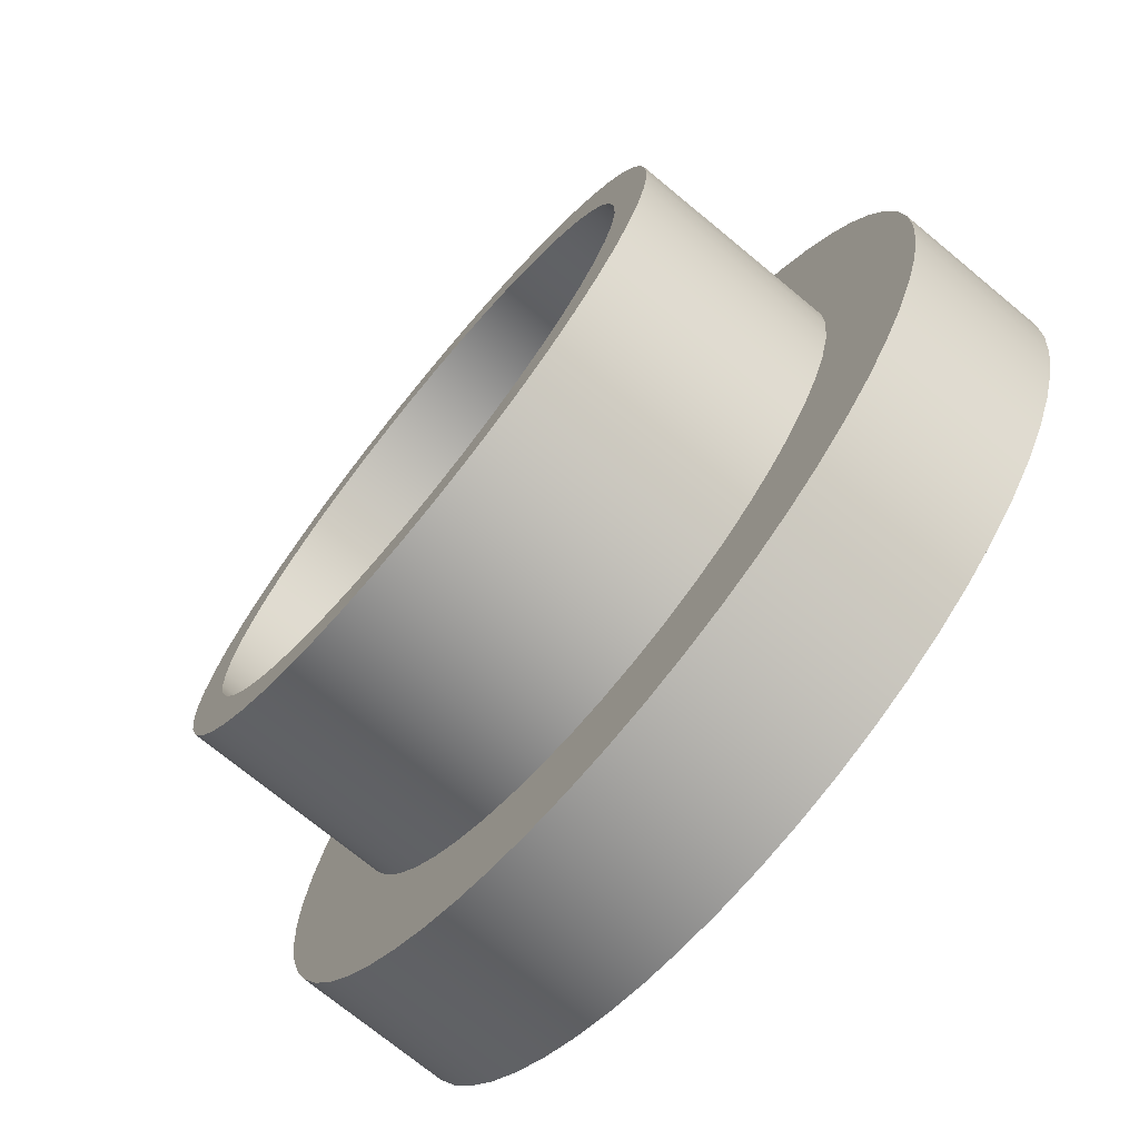
<metadata>
{"format":"obj","ext":"obj","renderer":"f3d","projection":"perspective","resolution":1024,"background":"white","views":[{"elev":-72.8,"azim":50.4,"up":"+Y"}]}
</metadata>
<code>
v -5.435 -6.656e-16 3
v -5.387 -0.7244 3
v -5.242 -1.436 3
v -5.004 -2.122 3
v -4.676 -2.77 3
v -4.266 -3.368 3
v -3.779 -3.907 3
v -3.224 -4.376 3
v -2.612 -4.766 3
v -1.953 -5.072 3
v -1.26 -5.287 3
v -0.544 -5.408 3
v 0.1816 -5.432 3
v 0.904 -5.359 3
v 1.61 -5.191 3
v 2.288 -4.93 3
v 2.925 -4.581 3
v 3.509 -4.151 3
v 4.031 -3.646 3
v 4.481 -3.076 3
v 4.851 -2.451 3
v 5.134 -1.783 3
v 5.326 -1.083 3
v 5.423 -0.363 3
v 5.423 0.363 3
v 5.326 1.083 3
v 5.134 1.783 3
v 4.851 2.451 3
v 4.481 3.076 3
v 4.031 3.646 3
v 3.509 4.151 3
v 2.925 4.581 3
v 2.288 4.93 3
v 1.61 5.191 3
v 0.904 5.359 3
v 0.1816 5.432 3
v -0.544 5.408 3
v -1.26 5.287 3
v -1.953 5.072 3
v -2.612 4.766 3
v -3.224 4.376 3
v -3.779 3.907 3
v -4.266 3.368 3
v -4.676 2.77 3
v -5.004 2.122 3
v -5.242 1.436 3
v -5.387 0.7244 3
v -8.503 -1.041e-15 0
v -8.455 0.9038 0
v -8.311 1.797 0
v -8.073 2.671 0
v -7.743 3.514 0
v -7.326 4.317 0
v -6.825 5.071 0
v -6.248 5.768 0
v -5.599 6.399 0
v -4.887 6.958 0
v -4.12 7.438 0
v -3.306 7.834 0
v -2.455 8.141 0
v -1.576 8.356 0
v -0.6784 8.476 0
v 0.2264 8.5 0
v 1.129 8.428 0
v 2.018 8.26 0
v 2.885 7.999 0
v 3.718 7.647 0
v 4.51 7.208 0
v 5.251 6.688 0
v 5.932 6.092 0
v 6.546 5.427 0
v 7.086 4.7 0
v 7.545 3.921 0
v 7.919 3.096 0
v 8.203 2.237 0
v 8.395 1.353 0
v 8.491 0.4525 0
v 8.491 -0.4525 0
v 8.395 -1.353 0
v 8.203 -2.237 0
v 7.919 -3.096 0
v 7.545 -3.921 0
v 7.086 -4.7 0
v 6.546 -5.427 0
v 5.932 -6.092 0
v 5.251 -6.688 0
v 4.51 -7.208 0
v 3.718 -7.647 0
v 2.885 -7.999 0
v 2.018 -8.26 0
v 1.129 -8.428 0
v 0.2264 -8.5 0
v -0.6784 -8.476 0
v -1.576 -8.356 0
v -2.455 -8.141 0
v -3.306 -7.834 0
v -4.12 -7.438 0
v -4.887 -6.958 0
v -5.599 -6.399 0
v -6.248 -5.768 0
v -6.825 -5.071 0
v -7.326 -4.317 0
v -7.743 -3.514 0
v -8.073 -2.671 0
v -8.311 -1.797 0
v -8.455 -0.9038 0
v -5.435 -6.656e-16 7
v -5.387 -0.7244 7
v -5.242 -1.436 7
v -5.004 -2.122 7
v -4.676 -2.77 7
v -4.266 -3.368 7
v -3.779 -3.907 7
v -3.224 -4.376 7
v -2.612 -4.766 7
v -1.953 -5.072 7
v -1.26 -5.287 7
v -0.544 -5.408 7
v 0.1816 -5.432 7
v 0.904 -5.359 7
v 1.61 -5.191 7
v 2.288 -4.93 7
v 2.925 -4.581 7
v 3.509 -4.151 7
v 4.031 -3.646 7
v 4.481 -3.076 7
v 4.851 -2.451 7
v 5.134 -1.783 7
v 5.326 -1.083 7
v 5.423 -0.363 7
v 5.423 0.363 7
v 5.326 1.083 7
v 5.134 1.783 7
v 4.851 2.451 7
v 4.481 3.076 7
v 4.031 3.646 7
v 3.509 4.151 7
v 2.925 4.581 7
v 2.288 4.93 7
v 1.61 5.191 7
v 0.904 5.359 7
v 0.1816 5.432 7
v -0.544 5.408 7
v -1.26 5.287 7
v -1.953 5.072 7
v -2.612 4.766 7
v -3.224 4.376 7
v -3.779 3.907 7
v -4.266 3.368 7
v -4.676 2.77 7
v -5.004 2.122 7
v -5.242 1.436 7
v -5.387 0.7244 7
v -5.435 -6.656e-16 3
v -5.387 0.7244 3
v -5.242 1.436 3
v -5.004 2.122 3
v -4.676 2.77 3
v -4.266 3.368 3
v -3.779 3.907 3
v -3.224 4.376 3
v -2.612 4.766 3
v -1.953 5.072 3
v -1.26 5.287 3
v -0.544 5.408 3
v 0.1816 5.432 3
v 0.904 5.359 3
v 1.61 5.191 3
v 2.288 4.93 3
v 2.925 4.581 3
v 3.509 4.151 3
v 4.031 3.646 3
v 4.481 3.076 3
v 4.851 2.451 3
v 5.134 1.783 3
v 5.326 1.083 3
v 5.423 0.363 3
v 5.423 -0.363 3
v 5.326 -1.083 3
v 5.134 -1.783 3
v 4.851 -2.451 3
v 4.481 -3.076 3
v 4.031 -3.646 3
v 3.509 -4.151 3
v 2.925 -4.581 3
v 2.288 -4.93 3
v 1.61 -5.191 3
v 0.904 -5.359 3
v 0.1816 -5.432 3
v -0.544 -5.408 3
v -1.26 -5.287 3
v -1.953 -5.072 3
v -2.612 -4.766 3
v -3.224 -4.376 3
v -3.779 -3.907 3
v -4.266 -3.368 3
v -4.676 -2.77 3
v -5.004 -2.122 3
v -5.242 -1.436 3
v -5.387 -0.7244 3
v -5.435 -6.656e-16 7
v -5.435 -6.656e-16 3
v -6.272 -7.681e-16 7
v -6.224 0.7707 7
v -6.082 1.53 7
v -5.848 2.266 7
v -5.526 2.967 7
v -5.119 3.624 7
v -4.635 4.225 7
v -4.081 4.763 7
v -3.464 5.228 7
v -2.796 5.614 7
v -2.084 5.915 7
v -1.342 6.127 7
v -0.5787 6.245 7
v 0.1931 6.269 7
v 0.9621 6.198 7
v 1.716 6.032 7
v 2.445 5.776 7
v 3.136 5.432 7
v 3.78 5.005 7
v 4.366 4.503 7
v 4.886 3.932 7
v 5.332 3.302 7
v 5.698 2.621 7
v 5.977 1.901 7
v 6.165 1.152 7
v 6.26 0.3861 7
v 6.26 -0.3861 7
v 6.165 -1.152 7
v 5.977 -1.901 7
v 5.698 -2.621 7
v 5.332 -3.302 7
v 4.886 -3.932 7
v 4.366 -4.503 7
v 3.78 -5.005 7
v 3.136 -5.432 7
v 2.445 -5.776 7
v 1.716 -6.032 7
v 0.9621 -6.198 7
v 0.1931 -6.269 7
v -0.5787 -6.245 7
v -1.342 -6.127 7
v -2.084 -5.915 7
v -2.796 -5.614 7
v -3.464 -5.228 7
v -4.081 -4.763 7
v -4.635 -4.225 7
v -5.119 -3.624 7
v -5.526 -2.967 7
v -5.848 -2.266 7
v -6.082 -1.53 7
v -6.224 -0.7707 7
v -6.272 7.681e-16 3
v -6.224 -0.7707 3
v -6.082 -1.53 3
v -5.848 -2.266 3
v -5.526 -2.967 3
v -5.119 -3.624 3
v -4.635 -4.225 3
v -4.081 -4.763 3
v -3.464 -5.228 3
v -2.796 -5.614 3
v -2.084 -5.915 3
v -1.342 -6.127 3
v -0.5787 -6.245 3
v 0.1931 -6.269 3
v 0.9621 -6.198 3
v 1.716 -6.032 3
v 2.445 -5.776 3
v 3.136 -5.432 3
v 3.78 -5.005 3
v 4.366 -4.503 3
v 4.886 -3.932 3
v 5.332 -3.302 3
v 5.698 -2.621 3
v 5.977 -1.901 3
v 6.165 -1.152 3
v 6.26 -0.3861 3
v 6.26 0.3861 3
v 6.165 1.152 3
v 5.977 1.901 3
v 5.698 2.621 3
v 5.332 3.302 3
v 4.886 3.932 3
v 4.366 4.503 3
v 3.78 5.005 3
v 3.136 5.432 3
v 2.445 5.776 3
v 1.716 6.032 3
v 0.9621 6.198 3
v 0.1931 6.269 3
v -0.5787 6.245 3
v -1.342 6.127 3
v -2.084 5.915 3
v -2.796 5.614 3
v -3.464 5.228 3
v -4.081 4.763 3
v -4.635 4.225 3
v -5.119 3.624 3
v -5.526 2.967 3
v -5.848 2.266 3
v -6.082 1.53 3
v -6.224 0.7707 3
v -6.272 7.681e-16 3
v -6.272 -7.681e-16 7
v -5.435 -6.656e-16 7
v -5.387 0.7244 7
v -5.242 1.436 7
v -5.004 2.122 7
v -4.676 2.77 7
v -4.266 3.368 7
v -3.779 3.907 7
v -3.224 4.376 7
v -2.612 4.766 7
v -1.953 5.072 7
v -1.26 5.287 7
v -0.544 5.408 7
v 0.1816 5.432 7
v 0.904 5.359 7
v 1.61 5.191 7
v 2.288 4.93 7
v 2.925 4.581 7
v 3.509 4.151 7
v 4.031 3.646 7
v 4.481 3.076 7
v 4.851 2.451 7
v 5.134 1.783 7
v 5.326 1.083 7
v 5.423 0.363 7
v 5.423 -0.363 7
v 5.326 -1.083 7
v 5.134 -1.783 7
v 4.851 -2.451 7
v 4.481 -3.076 7
v 4.031 -3.646 7
v 3.509 -4.151 7
v 2.925 -4.581 7
v 2.288 -4.93 7
v 1.61 -5.191 7
v 0.904 -5.359 7
v 0.1816 -5.432 7
v -0.544 -5.408 7
v -1.26 -5.287 7
v -1.953 -5.072 7
v -2.612 -4.766 7
v -3.224 -4.376 7
v -3.779 -3.907 7
v -4.266 -3.368 7
v -4.676 -2.77 7
v -5.004 -2.122 7
v -5.242 -1.436 7
v -5.387 -0.7244 7
v -6.272 -7.681e-16 7
v -6.224 -0.7707 7
v -6.082 -1.53 7
v -5.848 -2.266 7
v -5.526 -2.967 7
v -5.119 -3.624 7
v -4.635 -4.225 7
v -4.081 -4.763 7
v -3.464 -5.228 7
v -2.796 -5.614 7
v -2.084 -5.915 7
v -1.342 -6.127 7
v -0.5787 -6.245 7
v 0.1931 -6.269 7
v 0.9621 -6.198 7
v 1.716 -6.032 7
v 2.445 -5.776 7
v 3.136 -5.432 7
v 3.78 -5.005 7
v 4.366 -4.503 7
v 4.886 -3.932 7
v 5.332 -3.302 7
v 5.698 -2.621 7
v 5.977 -1.901 7
v 6.165 -1.152 7
v 6.26 -0.3861 7
v 6.26 0.3861 7
v 6.165 1.152 7
v 5.977 1.901 7
v 5.698 2.621 7
v 5.332 3.302 7
v 4.886 3.932 7
v 4.366 4.503 7
v 3.78 5.005 7
v 3.136 5.432 7
v 2.445 5.776 7
v 1.716 6.032 7
v 0.9621 6.198 7
v 0.1931 6.269 7
v -0.5787 6.245 7
v -1.342 6.127 7
v -2.084 5.915 7
v -2.796 5.614 7
v -3.464 5.228 7
v -4.081 4.763 7
v -4.635 4.225 7
v -5.119 3.624 7
v -5.526 2.967 7
v -5.848 2.266 7
v -6.082 1.53 7
v -6.224 0.7707 7
v -8.503 -1.041e-15 3
v -8.455 -0.9038 3
v -8.311 -1.797 3
v -8.073 -2.671 3
v -7.743 -3.514 3
v -7.326 -4.317 3
v -6.825 -5.071 3
v -6.248 -5.768 3
v -5.599 -6.399 3
v -4.887 -6.958 3
v -4.12 -7.438 3
v -3.306 -7.834 3
v -2.455 -8.141 3
v -1.576 -8.356 3
v -0.6784 -8.476 3
v 0.2264 -8.5 3
v 1.129 -8.428 3
v 2.018 -8.26 3
v 2.885 -7.999 3
v 3.718 -7.647 3
v 4.51 -7.208 3
v 5.251 -6.688 3
v 5.932 -6.092 3
v 6.546 -5.427 3
v 7.086 -4.7 3
v 7.545 -3.921 3
v 7.919 -3.096 3
v 8.203 -2.237 3
v 8.395 -1.353 3
v 8.491 -0.4525 3
v 8.491 0.4525 3
v 8.395 1.353 3
v 8.203 2.237 3
v 7.919 3.096 3
v 7.545 3.921 3
v 7.086 4.7 3
v 6.546 5.427 3
v 5.932 6.092 3
v 5.251 6.688 3
v 4.51 7.208 3
v 3.718 7.647 3
v 2.885 7.999 3
v 2.018 8.26 3
v 1.129 8.428 3
v 0.2264 8.5 3
v -0.6784 8.476 3
v -1.576 8.356 3
v -2.455 8.141 3
v -3.306 7.834 3
v -4.12 7.438 3
v -4.887 6.958 3
v -5.599 6.399 3
v -6.248 5.768 3
v -6.825 5.071 3
v -7.326 4.317 3
v -7.743 3.514 3
v -8.073 2.671 3
v -8.311 1.797 3
v -8.455 0.9038 3
v -6.272 7.681e-16 3
v -6.224 0.7707 3
v -6.082 1.53 3
v -5.848 2.266 3
v -5.526 2.967 3
v -5.119 3.624 3
v -4.635 4.225 3
v -4.081 4.763 3
v -3.464 5.228 3
v -2.796 5.614 3
v -2.084 5.915 3
v -1.342 6.127 3
v -0.5787 6.245 3
v 0.1931 6.269 3
v 0.9621 6.198 3
v 1.716 6.032 3
v 2.445 5.776 3
v 3.136 5.432 3
v 3.78 5.005 3
v 4.366 4.503 3
v 4.886 3.932 3
v 5.332 3.302 3
v 5.698 2.621 3
v 5.977 1.901 3
v 6.165 1.152 3
v 6.26 0.3861 3
v 6.26 -0.3861 3
v 6.165 -1.152 3
v 5.977 -1.901 3
v 5.698 -2.621 3
v 5.332 -3.302 3
v 4.886 -3.932 3
v 4.366 -4.503 3
v 3.78 -5.005 3
v 3.136 -5.432 3
v 2.445 -5.776 3
v 1.716 -6.032 3
v 0.9621 -6.198 3
v 0.1931 -6.269 3
v -0.5787 -6.245 3
v -1.342 -6.127 3
v -2.084 -5.915 3
v -2.796 -5.614 3
v -3.464 -5.228 3
v -4.081 -4.763 3
v -4.635 -4.225 3
v -5.119 -3.624 3
v -5.526 -2.967 3
v -5.848 -2.266 3
v -6.082 -1.53 3
v -6.224 -0.7707 3
v -8.503 -1.041e-15 3
v -8.455 0.9038 3
v -8.311 1.797 3
v -8.073 2.671 3
v -7.743 3.514 3
v -7.326 4.317 3
v -6.825 5.071 3
v -6.248 5.768 3
v -5.599 6.399 3
v -4.887 6.958 3
v -4.12 7.438 3
v -3.306 7.834 3
v -2.455 8.141 3
v -1.576 8.356 3
v -0.6784 8.476 3
v 0.2264 8.5 3
v 1.129 8.428 3
v 2.018 8.26 3
v 2.885 7.999 3
v 3.718 7.647 3
v 4.51 7.208 3
v 5.251 6.688 3
v 5.932 6.092 3
v 6.546 5.427 3
v 7.086 4.7 3
v 7.545 3.921 3
v 7.919 3.096 3
v 8.203 2.237 3
v 8.395 1.353 3
v 8.491 0.4525 3
v 8.491 -0.4525 3
v 8.395 -1.353 3
v 8.203 -2.237 3
v 7.919 -3.096 3
v 7.545 -3.921 3
v 7.086 -4.7 3
v 6.546 -5.427 3
v 5.932 -6.092 3
v 5.251 -6.688 3
v 4.51 -7.208 3
v 3.718 -7.647 3
v 2.885 -7.999 3
v 2.018 -8.26 3
v 1.129 -8.428 3
v 0.2264 -8.5 3
v -0.6784 -8.476 3
v -1.576 -8.356 3
v -2.455 -8.141 3
v -3.306 -7.834 3
v -4.12 -7.438 3
v -4.887 -6.958 3
v -5.599 -6.399 3
v -6.248 -5.768 3
v -6.825 -5.071 3
v -7.326 -4.317 3
v -7.743 -3.514 3
v -8.073 -2.671 3
v -8.311 -1.797 3
v -8.455 -0.9038 3
v -8.503 -1.041e-15 0
v -8.455 -0.9038 0
v -8.311 -1.797 0
v -8.073 -2.671 0
v -7.743 -3.514 0
v -7.326 -4.317 0
v -6.825 -5.071 0
v -6.248 -5.768 0
v -5.599 -6.399 0
v -4.887 -6.958 0
v -4.12 -7.438 0
v -3.306 -7.834 0
v -2.455 -8.141 0
v -1.576 -8.356 0
v -0.6784 -8.476 0
v 0.2264 -8.5 0
v 1.129 -8.428 0
v 2.018 -8.26 0
v 2.885 -7.999 0
v 3.718 -7.647 0
v 4.51 -7.208 0
v 5.251 -6.688 0
v 5.932 -6.092 0
v 6.546 -5.427 0
v 7.086 -4.7 0
v 7.545 -3.921 0
v 7.919 -3.096 0
v 8.203 -2.237 0
v 8.395 -1.353 0
v 8.491 -0.4525 0
v 8.491 0.4525 0
v 8.395 1.353 0
v 8.203 2.237 0
v 7.919 3.096 0
v 7.545 3.921 0
v 7.086 4.7 0
v 6.546 5.427 0
v 5.932 6.092 0
v 5.251 6.688 0
v 4.51 7.208 0
v 3.718 7.647 0
v 2.885 7.999 0
v 2.018 8.26 0
v 1.129 8.428 0
v 0.2264 8.5 0
v -0.6784 8.476 0
v -1.576 8.356 0
v -2.455 8.141 0
v -3.306 7.834 0
v -4.12 7.438 0
v -4.887 6.958 0
v -5.599 6.399 0
v -6.248 5.768 0
v -6.825 5.071 0
v -7.326 4.317 0
v -7.743 3.514 0
v -8.073 2.671 0
v -8.311 1.797 0
v -8.455 0.9038 0
v -8.503 -1.041e-15 0
v -8.503 -1.041e-15 3
f 1 2 47
f 47 2 46
f 46 2 3
f 46 3 45
f 45 3 44
f 44 3 43
f 43 3 42
f 42 3 41
f 41 3 40
f 40 3 39
f 39 3 38
f 38 3 37
f 37 3 36
f 36 3 35
f 35 3 4
f 35 4 34
f 34 4 33
f 33 4 32
f 32 4 31
f 31 4 30
f 30 4 29
f 29 4 28
f 28 4 27
f 27 4 26
f 26 4 25
f 25 4 24
f 24 4 23
f 23 4 22
f 22 4 21
f 21 4 5
f 21 5 20
f 20 5 6
f 20 6 19
f 19 6 7
f 19 7 18
f 18 7 8
f 18 8 17
f 17 8 9
f 17 9 16
f 16 9 10
f 16 10 15
f 15 10 11
f 15 11 14
f 14 11 12
f 14 12 13
f 48 49 106
f 106 49 50
f 106 50 51
f 51 52 106
f 106 52 53
f 106 53 54
f 54 55 106
f 106 55 56
f 106 56 57
f 57 58 106
f 106 58 59
f 106 59 60
f 60 61 106
f 106 61 62
f 106 62 63
f 63 64 106
f 106 64 65
f 106 65 66
f 66 67 106
f 106 67 68
f 106 68 69
f 69 70 106
f 106 70 71
f 106 71 72
f 72 73 106
f 106 73 74
f 106 74 75
f 75 76 106
f 106 76 77
f 106 77 78
f 78 79 106
f 106 79 105
f 105 79 80
f 105 80 104
f 104 80 81
f 104 81 103
f 103 81 82
f 103 82 102
f 102 82 83
f 102 83 101
f 101 83 84
f 101 84 100
f 100 84 85
f 100 85 99
f 99 85 86
f 99 86 98
f 98 86 87
f 98 87 97
f 97 87 88
f 97 88 96
f 96 88 89
f 96 89 95
f 95 89 90
f 95 90 94
f 94 90 91
f 94 91 93
f 93 91 92
f 108 200 107
f 107 200 202
f 201 154 153
f 153 154 155
f 153 155 152
f 152 155 156
f 152 156 151
f 151 156 157
f 151 157 150
f 150 157 158
f 150 158 149
f 149 158 159
f 149 159 148
f 148 159 160
f 148 160 147
f 147 160 161
f 147 161 146
f 146 161 162
f 146 162 145
f 145 162 163
f 145 163 144
f 144 163 164
f 144 164 143
f 143 164 165
f 143 165 142
f 142 165 166
f 142 166 141
f 141 166 167
f 141 167 140
f 140 167 168
f 140 168 139
f 139 168 169
f 139 169 138
f 138 169 170
f 138 170 137
f 137 170 171
f 137 171 136
f 136 171 172
f 136 172 135
f 135 172 173
f 135 173 134
f 134 173 174
f 134 174 133
f 133 174 175
f 133 175 132
f 132 175 176
f 132 176 131
f 131 176 177
f 131 177 130
f 130 177 178
f 130 178 129
f 129 178 179
f 129 179 128
f 128 179 180
f 128 180 127
f 127 180 181
f 127 181 126
f 126 181 182
f 126 182 125
f 125 182 183
f 125 183 124
f 124 183 184
f 124 184 123
f 123 184 185
f 123 185 122
f 122 185 186
f 122 186 121
f 121 186 187
f 121 187 120
f 120 187 188
f 120 188 119
f 119 188 189
f 119 189 118
f 118 189 190
f 118 190 117
f 117 190 191
f 117 191 116
f 116 191 192
f 116 192 115
f 115 192 193
f 115 193 114
f 114 193 194
f 114 194 113
f 113 194 195
f 113 195 112
f 112 195 196
f 112 196 111
f 111 196 197
f 111 197 110
f 110 197 198
f 110 198 109
f 109 198 199
f 109 199 108
f 108 199 200
f 204 304 203
f 203 304 305
f 306 254 253
f 253 254 255
f 253 255 252
f 252 255 256
f 252 256 251
f 251 256 257
f 251 257 250
f 250 257 258
f 250 258 249
f 249 258 259
f 249 259 248
f 248 259 260
f 248 260 247
f 247 260 261
f 247 261 246
f 246 261 262
f 246 262 245
f 245 262 263
f 245 263 244
f 244 263 264
f 244 264 243
f 243 264 265
f 243 265 242
f 242 265 266
f 242 266 241
f 241 266 267
f 241 267 240
f 240 267 268
f 240 268 239
f 239 268 269
f 239 269 238
f 238 269 270
f 238 270 237
f 237 270 271
f 237 271 236
f 236 271 272
f 236 272 235
f 235 272 273
f 235 273 234
f 234 273 274
f 234 274 233
f 233 274 275
f 233 275 232
f 232 275 276
f 232 276 231
f 231 276 277
f 231 277 230
f 230 277 278
f 230 278 229
f 229 278 279
f 229 279 228
f 228 279 280
f 228 280 227
f 227 280 281
f 227 281 226
f 226 281 282
f 226 282 225
f 225 282 283
f 225 283 224
f 224 283 284
f 224 284 223
f 223 284 285
f 223 285 222
f 222 285 286
f 222 286 221
f 221 286 287
f 221 287 220
f 220 287 288
f 220 288 219
f 219 288 289
f 219 289 218
f 218 289 290
f 218 290 217
f 217 290 291
f 217 291 216
f 216 291 292
f 216 292 215
f 215 292 293
f 215 293 214
f 214 293 294
f 214 294 213
f 213 294 295
f 213 295 212
f 212 295 296
f 212 296 211
f 211 296 297
f 211 297 210
f 210 297 298
f 210 298 209
f 209 298 299
f 209 299 208
f 208 299 300
f 208 300 207
f 207 300 301
f 207 301 206
f 206 301 302
f 206 302 205
f 205 302 303
f 205 303 204
f 204 303 304
f 308 404 307
f 307 404 354
f 307 354 355
f 404 308 403
f 403 308 309
f 403 309 402
f 402 309 310
f 402 310 401
f 401 310 311
f 401 311 400
f 400 311 312
f 400 312 399
f 399 312 313
f 399 313 398
f 398 313 314
f 398 314 397
f 397 314 315
f 397 315 396
f 396 315 316
f 396 316 395
f 395 316 317
f 395 317 394
f 394 317 318
f 394 318 393
f 393 318 319
f 393 319 392
f 392 319 391
f 391 319 320
f 391 320 390
f 390 320 321
f 390 321 389
f 389 321 322
f 389 322 388
f 388 322 323
f 388 323 387
f 387 323 324
f 387 324 386
f 386 324 325
f 386 325 385
f 385 325 326
f 385 326 384
f 384 326 327
f 384 327 383
f 383 327 328
f 383 328 382
f 382 328 329
f 382 329 381
f 381 329 330
f 381 330 380
f 380 330 379
f 379 330 331
f 379 331 378
f 378 331 332
f 378 332 377
f 377 332 333
f 377 333 376
f 376 333 334
f 376 334 375
f 375 334 335
f 375 335 374
f 374 335 336
f 374 336 373
f 373 336 337
f 373 337 372
f 372 337 338
f 372 338 371
f 371 338 339
f 371 339 370
f 370 339 340
f 370 340 369
f 369 340 341
f 369 341 368
f 368 341 342
f 368 342 367
f 367 342 366
f 366 342 343
f 366 343 365
f 365 343 344
f 365 344 364
f 364 344 345
f 364 345 363
f 363 345 346
f 363 346 362
f 362 346 347
f 362 347 361
f 361 347 348
f 361 348 360
f 360 348 349
f 360 349 359
f 359 349 350
f 359 350 358
f 358 350 351
f 358 351 357
f 357 351 352
f 357 352 356
f 356 352 353
f 356 353 355
f 355 353 307
f 463 405 464
f 464 405 406
f 464 406 514
f 514 406 407
f 514 407 513
f 513 407 408
f 513 408 512
f 512 408 409
f 512 409 511
f 511 409 410
f 511 410 510
f 510 410 411
f 510 411 509
f 509 411 412
f 509 412 413
f 509 413 508
f 508 413 414
f 508 414 507
f 507 414 415
f 507 415 506
f 506 415 416
f 506 416 505
f 505 416 417
f 505 417 504
f 504 417 418
f 504 418 503
f 503 418 419
f 503 419 502
f 502 419 420
f 502 420 421
f 502 421 501
f 501 421 422
f 501 422 500
f 500 422 423
f 500 423 499
f 499 423 424
f 499 424 498
f 498 424 425
f 498 425 497
f 497 425 426
f 497 426 496
f 496 426 427
f 496 427 428
f 496 428 495
f 495 428 429
f 495 429 494
f 494 429 430
f 494 430 493
f 493 430 431
f 493 431 492
f 492 431 432
f 492 432 491
f 491 432 433
f 491 433 490
f 490 433 434
f 490 434 489
f 489 434 435
f 489 435 436
f 489 436 488
f 488 436 437
f 488 437 487
f 487 437 438
f 487 438 486
f 486 438 439
f 486 439 485
f 485 439 440
f 485 440 484
f 484 440 441
f 484 441 483
f 483 441 442
f 483 442 443
f 483 443 482
f 482 443 444
f 482 444 481
f 481 444 445
f 481 445 480
f 480 445 446
f 480 446 479
f 479 446 447
f 479 447 478
f 478 447 448
f 478 448 477
f 477 448 449
f 477 449 450
f 477 450 476
f 476 450 451
f 476 451 475
f 475 451 452
f 475 452 474
f 474 452 453
f 474 453 473
f 473 453 454
f 473 454 472
f 472 454 455
f 472 455 471
f 471 455 456
f 471 456 470
f 470 456 457
f 470 457 458
f 470 458 469
f 469 458 459
f 469 459 468
f 468 459 460
f 468 460 467
f 467 460 461
f 467 461 466
f 466 461 462
f 466 462 465
f 465 462 463
f 465 463 464
f 516 632 515
f 515 632 633
f 634 574 573
f 573 574 575
f 573 575 572
f 572 575 576
f 572 576 571
f 571 576 577
f 571 577 570
f 570 577 578
f 570 578 569
f 569 578 579
f 569 579 568
f 568 579 580
f 568 580 567
f 567 580 581
f 567 581 566
f 566 581 582
f 566 582 565
f 565 582 583
f 565 583 564
f 564 583 584
f 564 584 563
f 563 584 585
f 563 585 562
f 562 585 586
f 562 586 561
f 561 586 587
f 561 587 560
f 560 587 588
f 560 588 559
f 559 588 589
f 559 589 558
f 558 589 590
f 558 590 557
f 557 590 591
f 557 591 556
f 556 591 592
f 556 592 555
f 555 592 593
f 555 593 554
f 554 593 594
f 554 594 553
f 553 594 595
f 553 595 552
f 552 595 596
f 552 596 551
f 551 596 597
f 551 597 550
f 550 597 598
f 550 598 549
f 549 598 599
f 549 599 548
f 548 599 600
f 548 600 547
f 547 600 601
f 547 601 546
f 546 601 602
f 546 602 545
f 545 602 603
f 545 603 544
f 544 603 604
f 544 604 543
f 543 604 605
f 543 605 542
f 542 605 606
f 542 606 541
f 541 606 607
f 541 607 540
f 540 607 608
f 540 608 539
f 539 608 609
f 539 609 538
f 538 609 610
f 538 610 537
f 537 610 611
f 537 611 536
f 536 611 612
f 536 612 535
f 535 612 613
f 535 613 534
f 534 613 614
f 534 614 533
f 533 614 615
f 533 615 532
f 532 615 616
f 532 616 531
f 531 616 617
f 531 617 530
f 530 617 618
f 530 618 529
f 529 618 619
f 529 619 528
f 528 619 620
f 528 620 527
f 527 620 621
f 527 621 526
f 526 621 622
f 526 622 525
f 525 622 623
f 525 623 524
f 524 623 624
f 524 624 523
f 523 624 625
f 523 625 522
f 522 625 626
f 522 626 521
f 521 626 627
f 521 627 520
f 520 627 628
f 520 628 519
f 519 628 629
f 519 629 518
f 518 629 630
f 518 630 517
f 517 630 631
f 517 631 516
f 516 631 632

</code>
